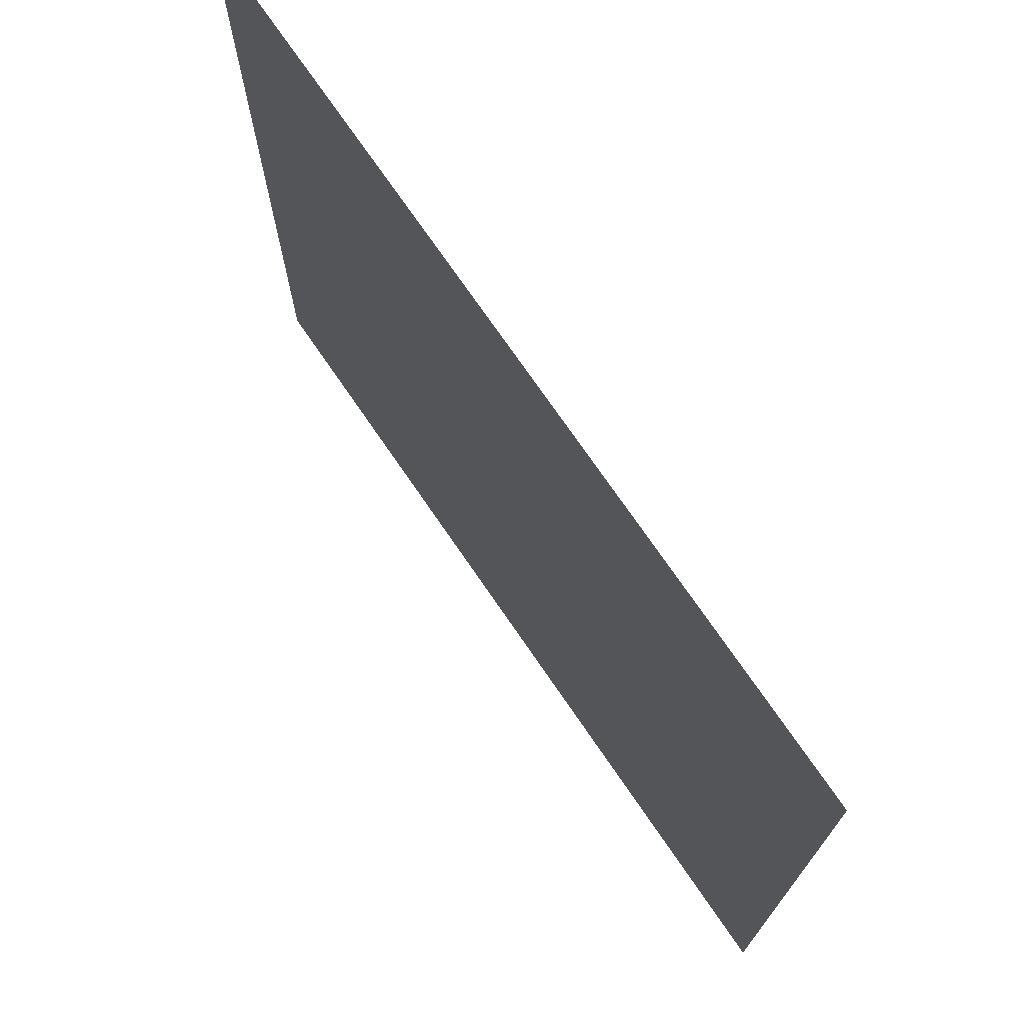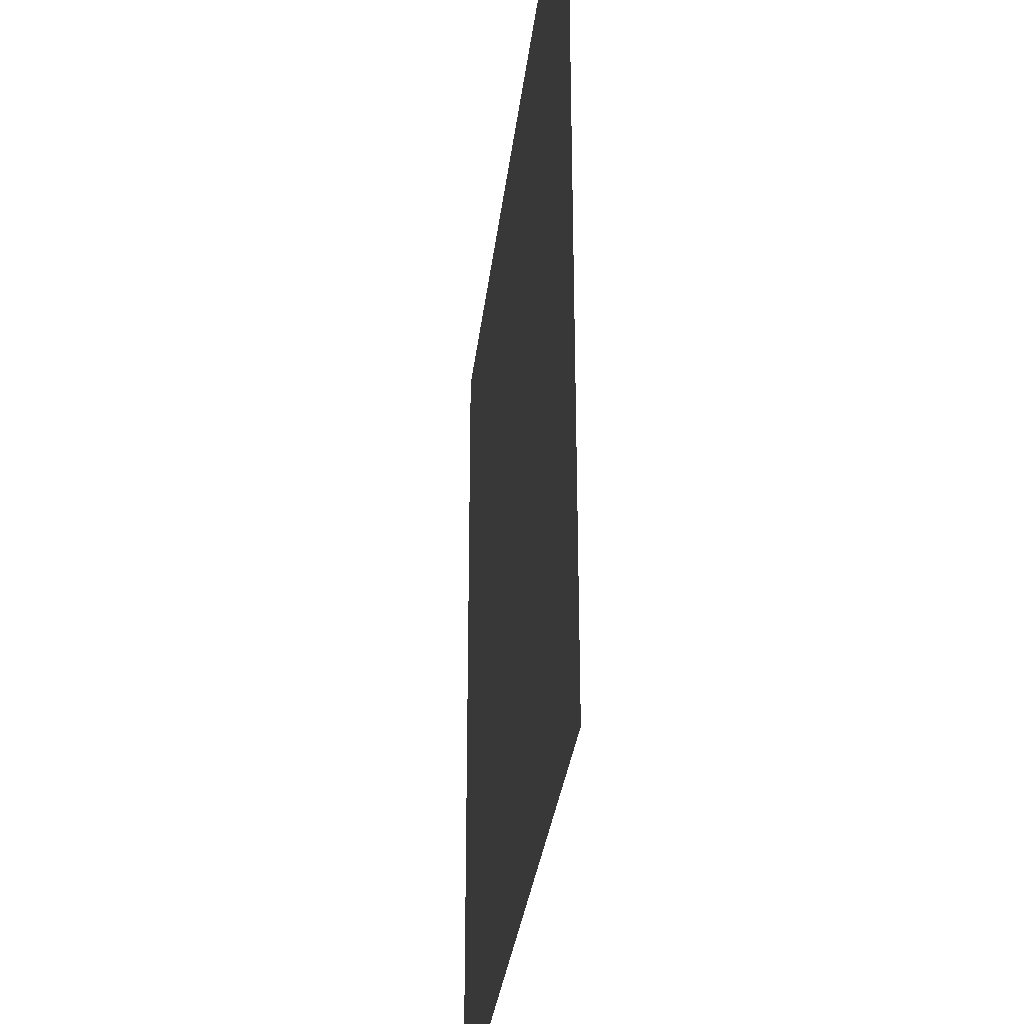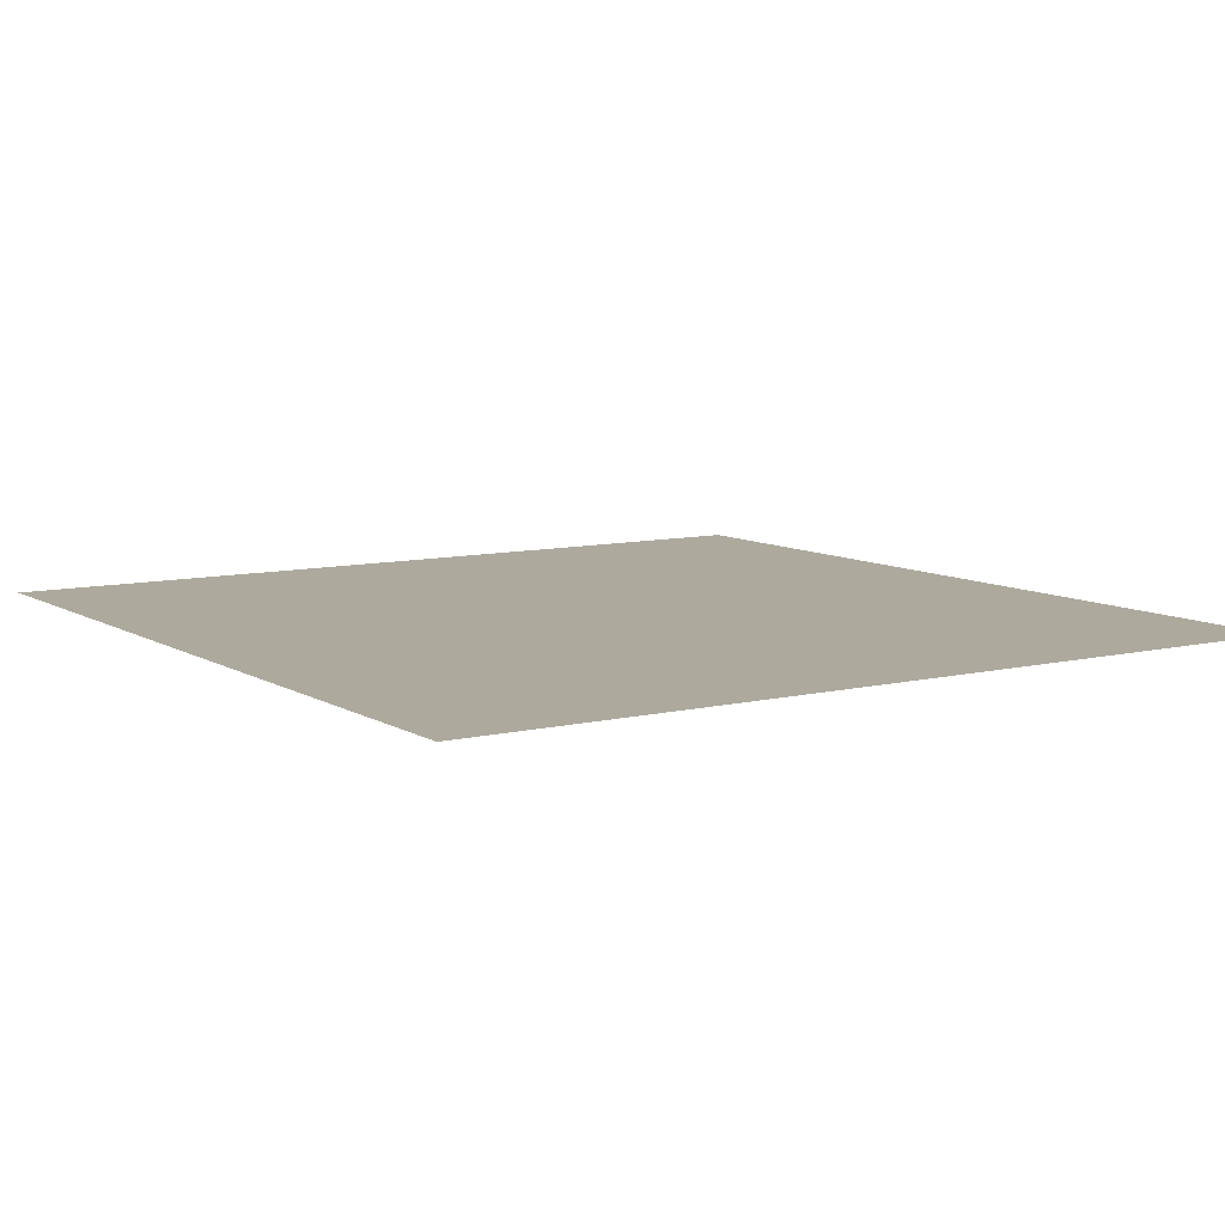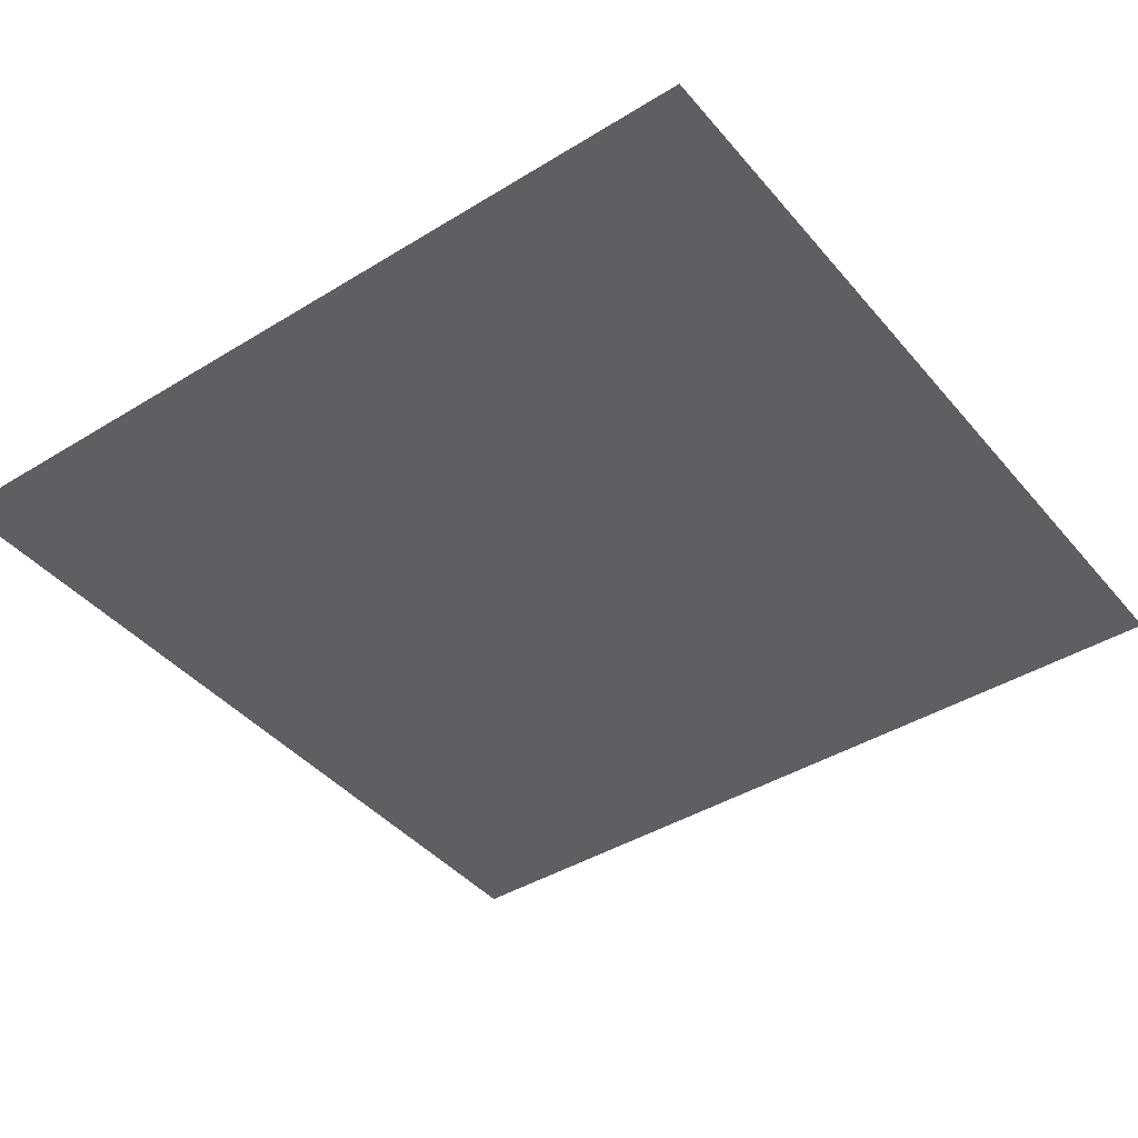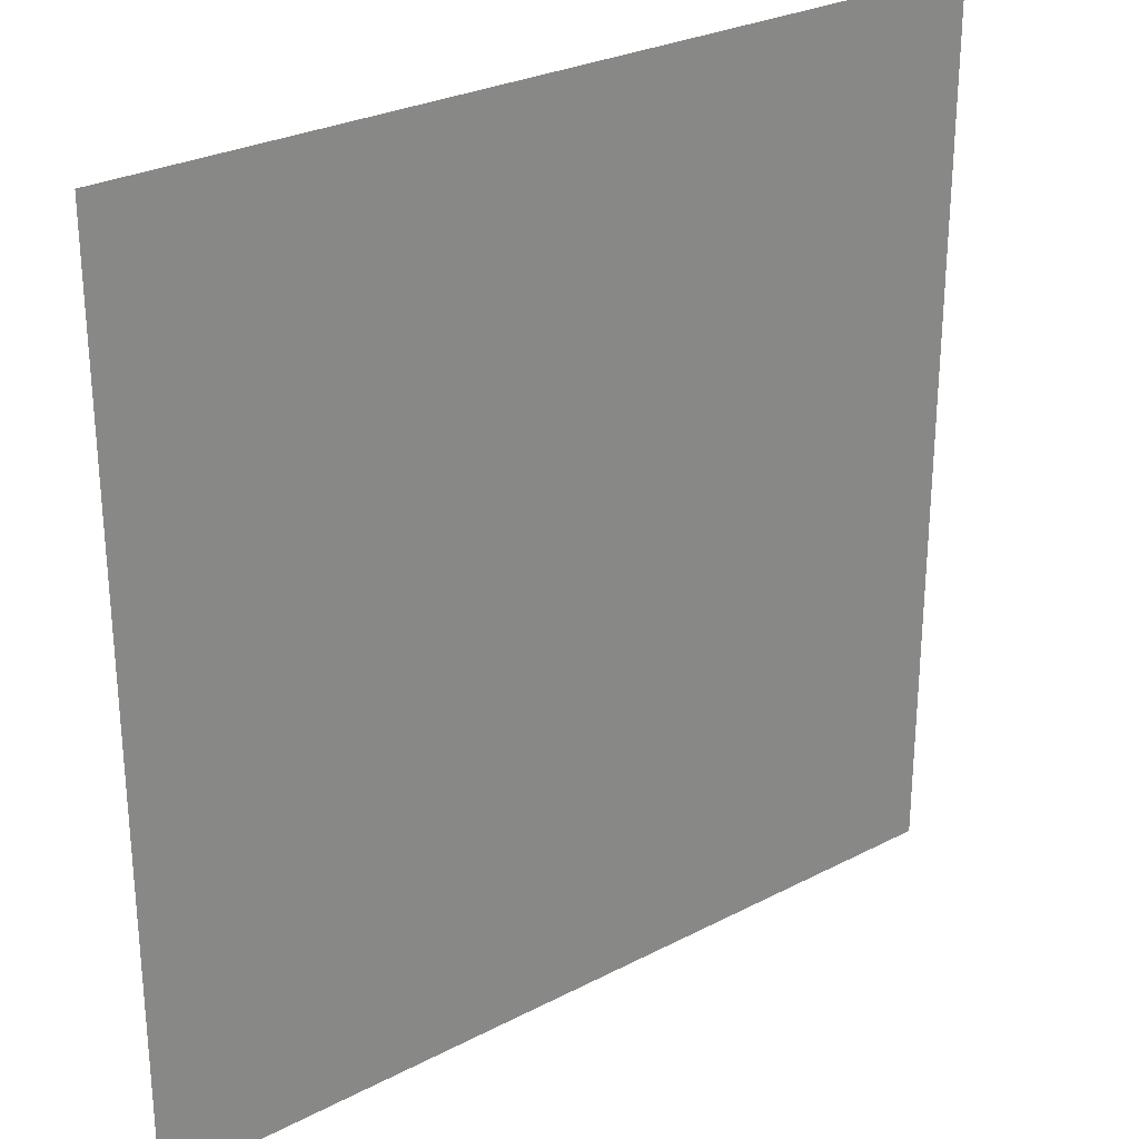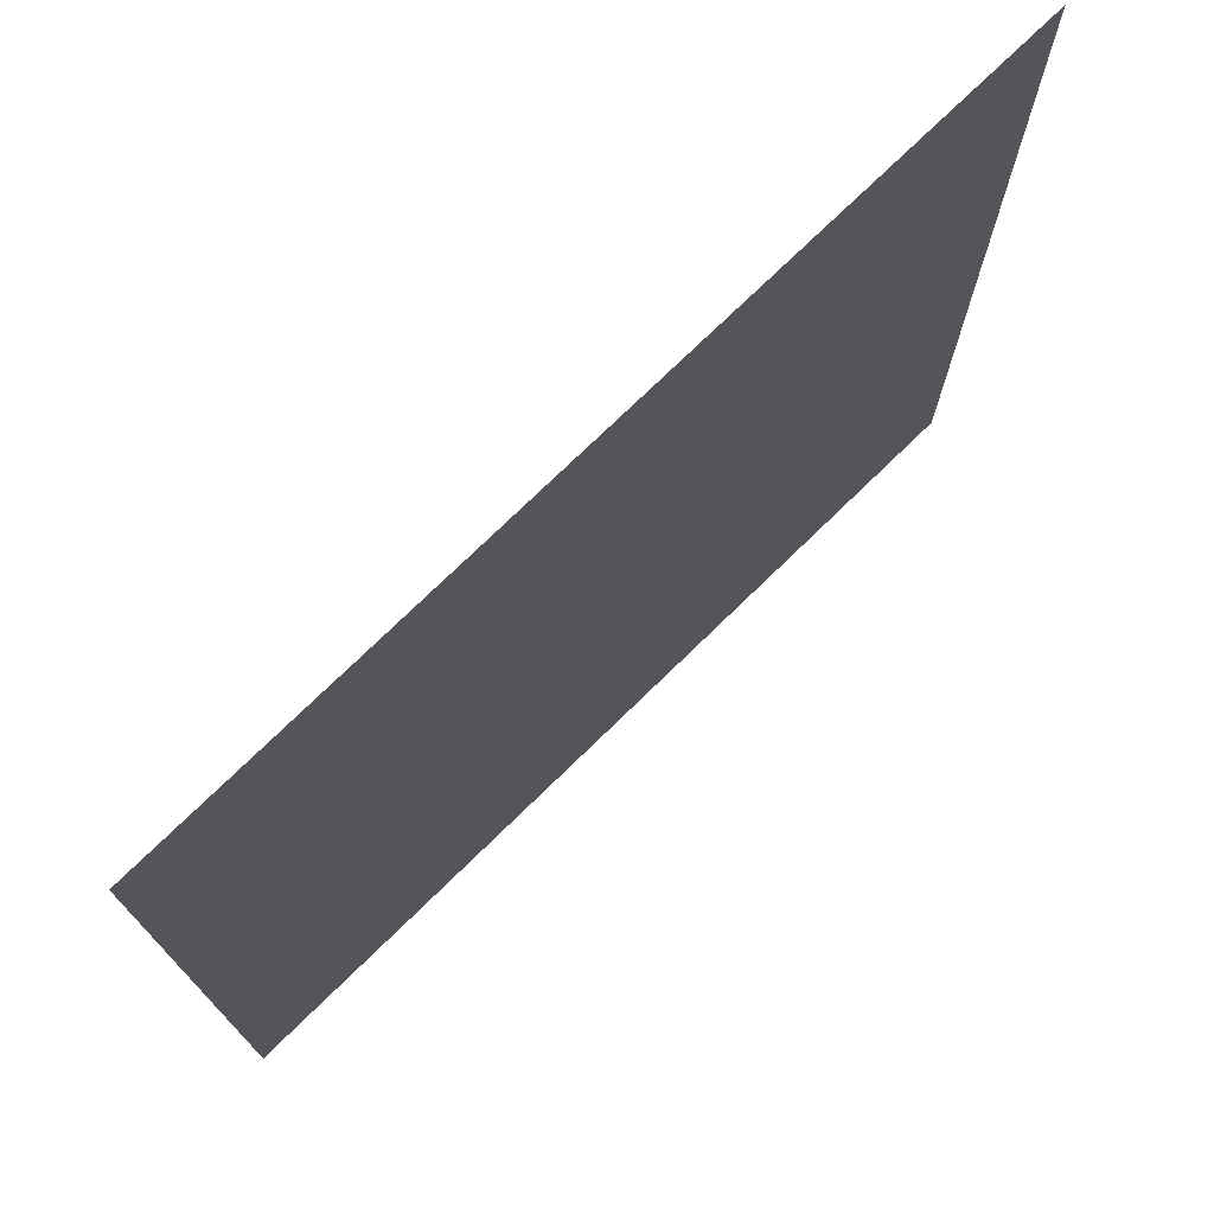
<metadata>
{"format":"obj","ext":"obj","renderer":"f3d","projection":"perspective","resolution":1024,"background":"white","views":[{"elev":73.4,"azim":-124.4,"up":"+Z"},{"elev":-31.1,"azim":83.6,"up":"+Z"},{"elev":8.9,"azim":147.0,"up":"+Y"},{"elev":-41.9,"azim":126.5,"up":"+Y"},{"elev":27.6,"azim":141.4,"up":"+Z"},{"elev":74.6,"azim":135.7,"up":"+Z"}]}
</metadata>
<code>
o ceiling
v 1 1.59 -1.04
v 1 1.59 0.99
v -1.02 1.59 0.99
v -1.02 1.59 -1.04
f 1 2 3
f 4 1 3

</code>
